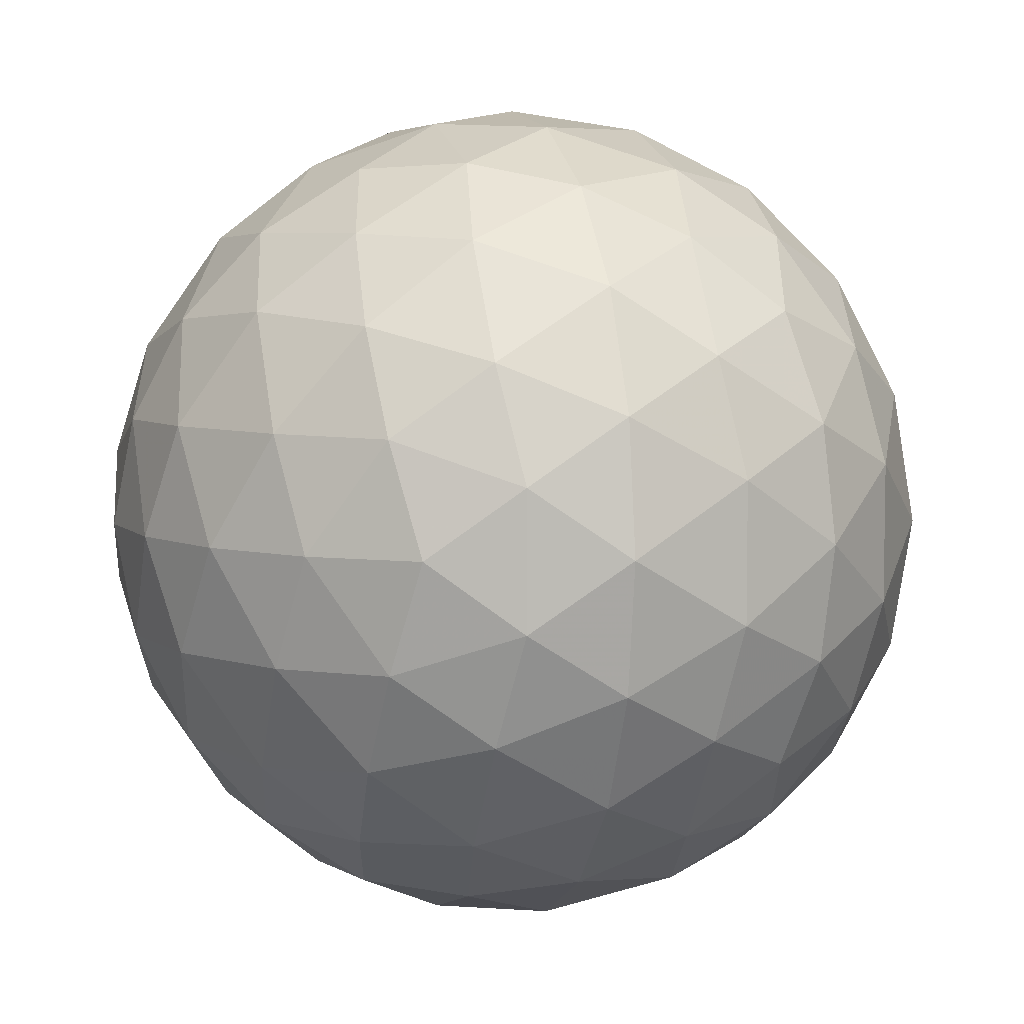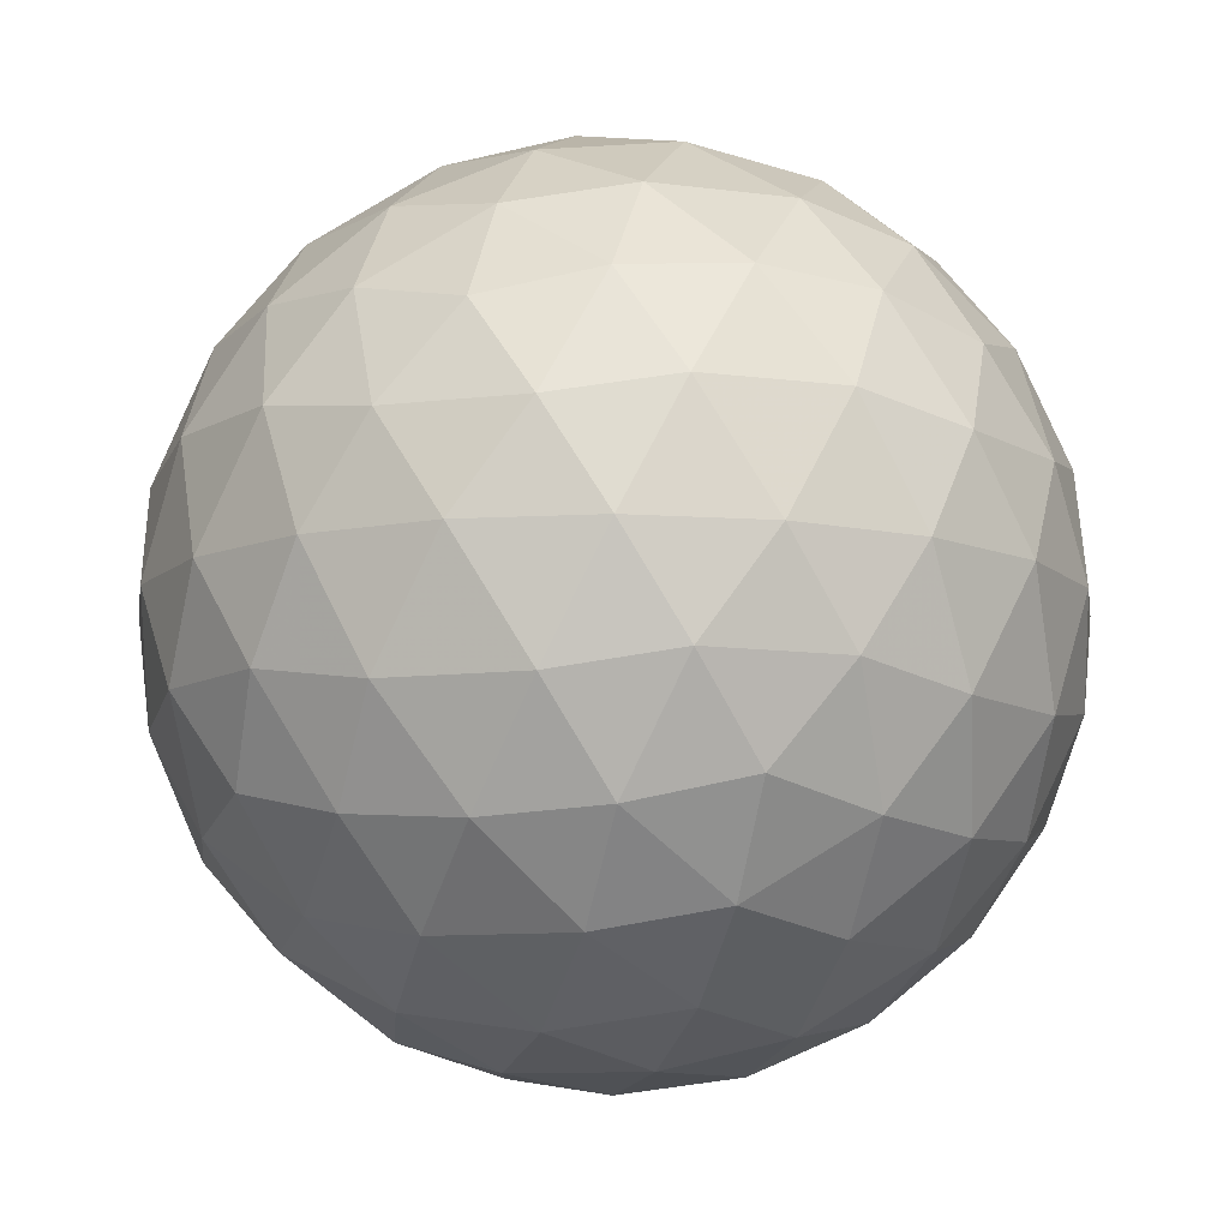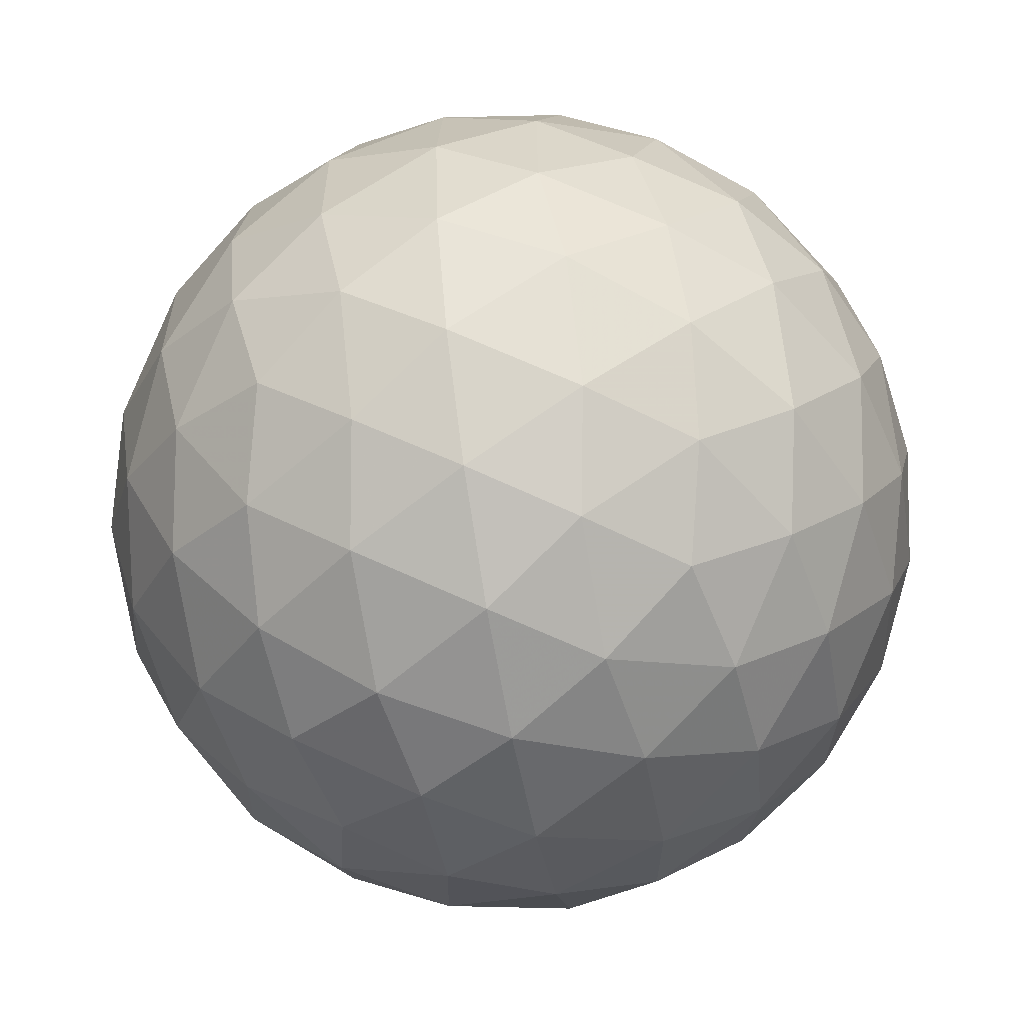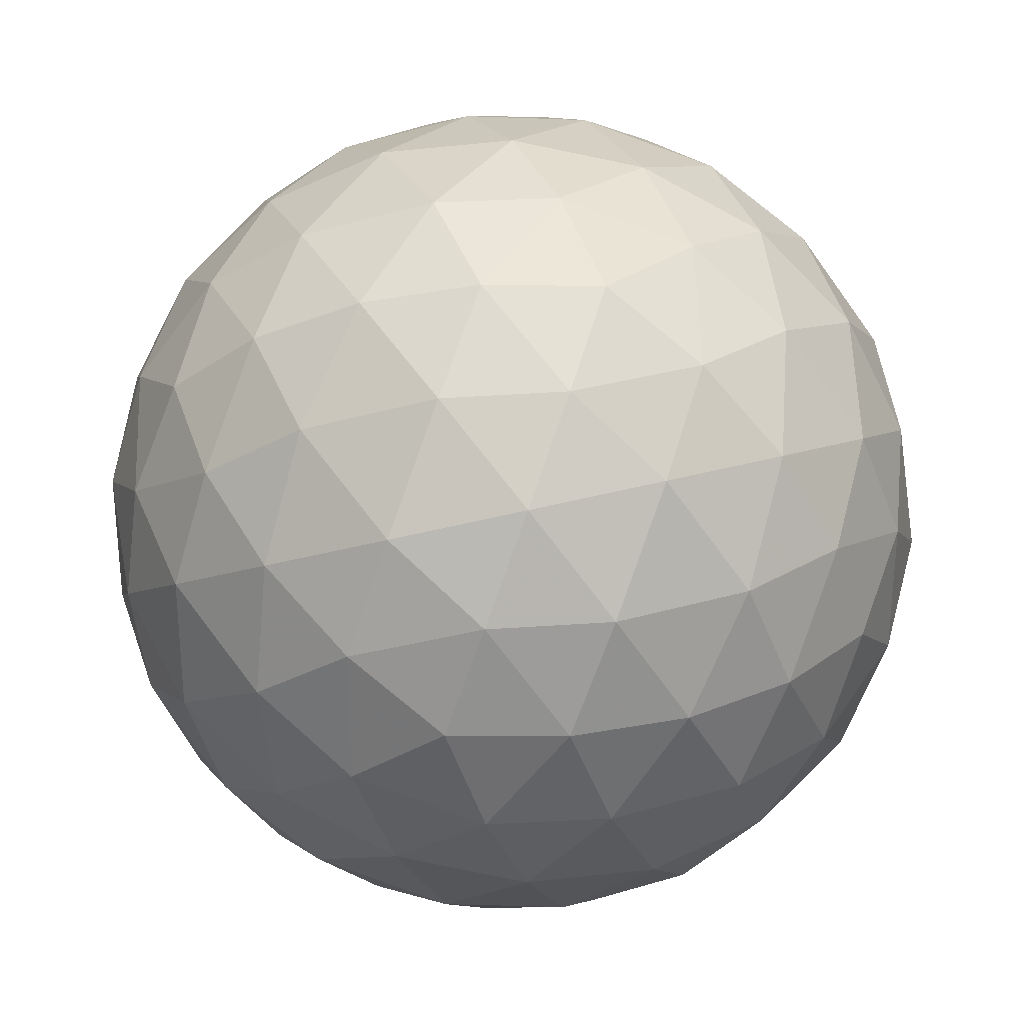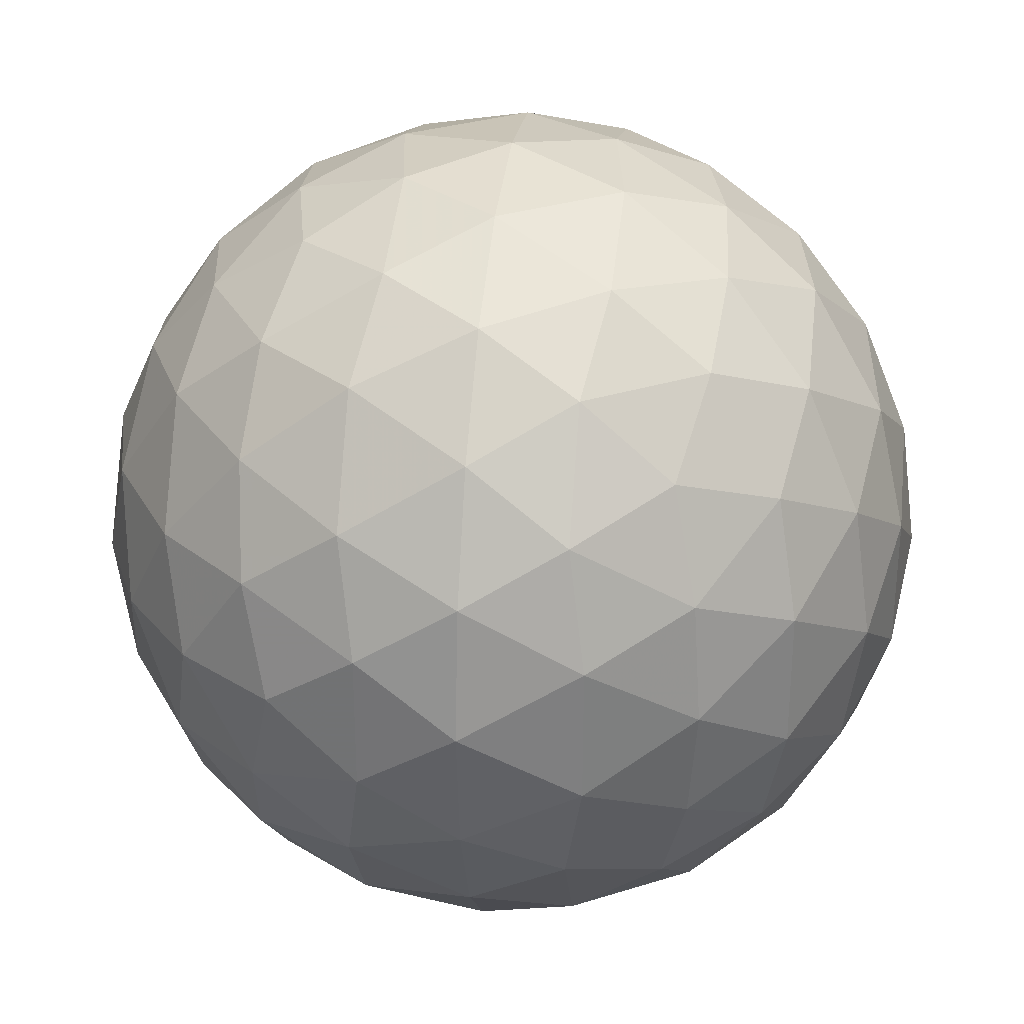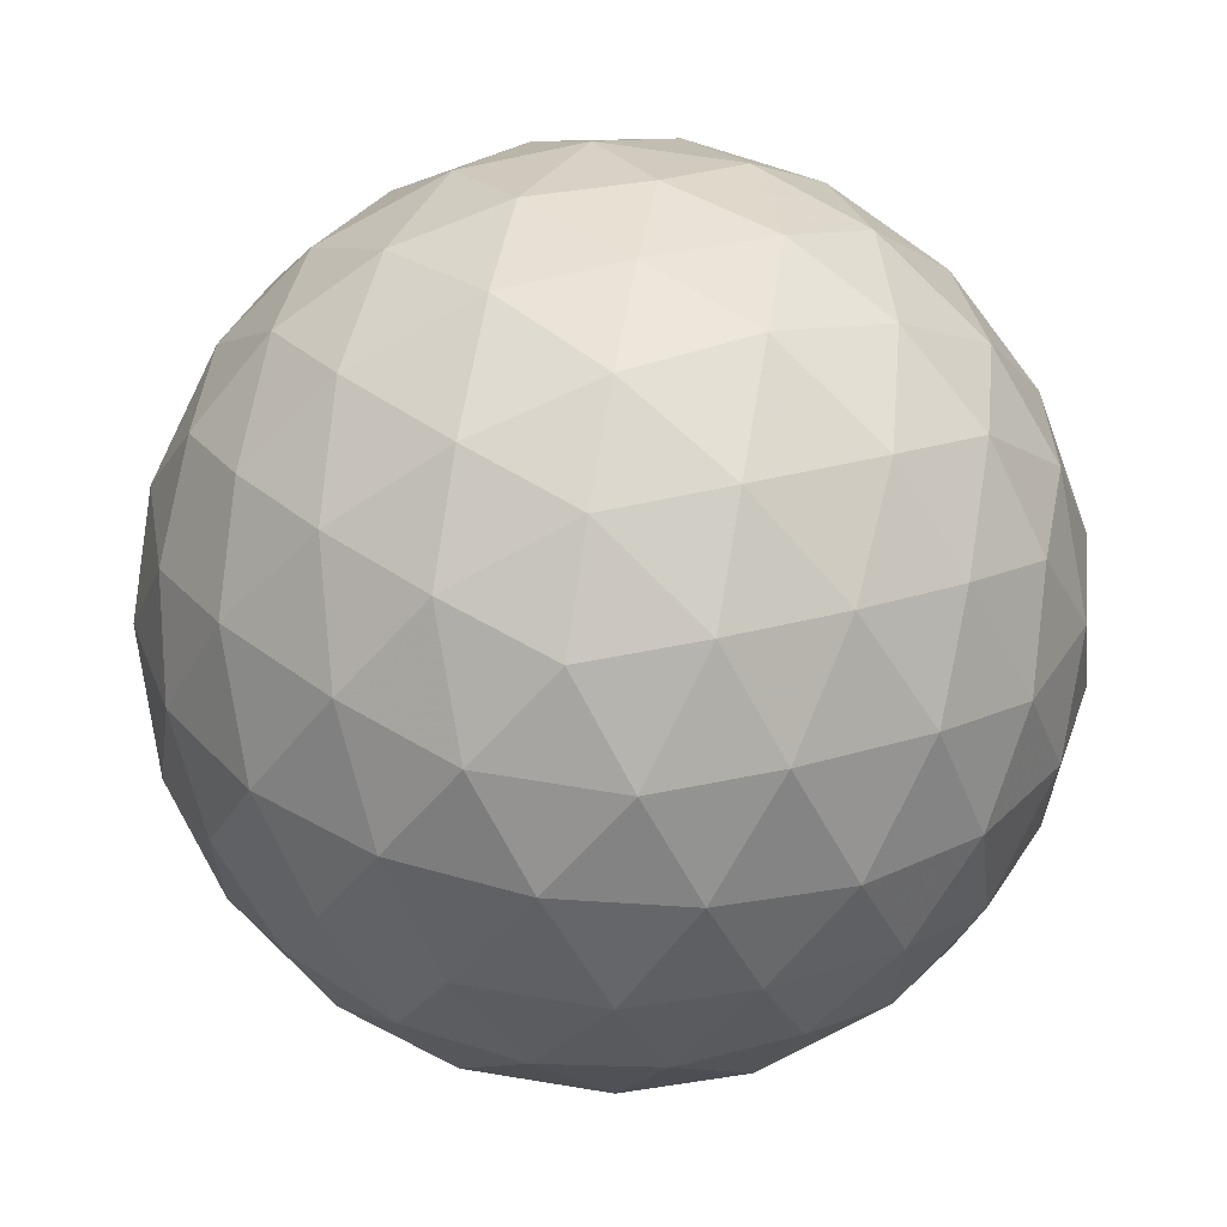
<metadata>
{"format":"obj","ext":"obj","renderer":"f3d","projection":"perspective","resolution":1024,"background":"white","views":[{"elev":6.3,"azim":42.8,"up":"+Z"},{"elev":79.6,"azim":-31.5,"up":"+Z"},{"elev":-60.2,"azim":-138.1,"up":"+Y"},{"elev":29.8,"azim":-113.2,"up":"+Y"},{"elev":30.6,"azim":-24.6,"up":"+Y"},{"elev":64.0,"azim":99.5,"up":"+Y"}]}
</metadata>
<code>
v 1.832 185.1 247.8
v 4.46 185.1 247.8
v 1.832 180.8 247.8
v 4.46 180.8 247.8
v 3.146 181.6 249.9
v 3.146 184.3 249.9
v 3.146 181.6 245.7
v 3.146 184.3 245.7
v 5.272 182.9 246.5
v 5.272 182.9 249.1
v 1.019 182.9 246.5
v 1.019 182.9 249.1
v 3.146 185.4 247.8
v 3.146 180.4 247.8
v 2.373 180.9 249
v 3.918 180.9 249
v 2.373 185 249
v 3.918 185 249
v 3.146 182.9 250.3
v 2.373 180.9 246.5
v 3.918 180.9 246.5
v 2.373 185 246.5
v 3.918 185 246.5
v 3.146 182.9 245.3
v 5.168 184.2 247
v 5.168 181.7 247
v 4.396 182.2 245.8
v 4.396 183.7 245.8
v 5.168 184.2 248.6
v 5.168 181.7 248.6
v 4.396 182.2 249.8
v 4.396 183.7 249.8
v 5.646 182.9 247.8
v 1.123 184.2 247
v 1.123 181.7 247
v 1.896 182.2 245.8
v 1.896 183.7 245.8
v 1.123 184.2 248.6
v 1.123 181.7 248.6
v 1.896 182.2 249.8
v 1.896 183.7 249.8
v 0.6458 182.9 247.8
v 2.463 185.4 247.8
v 3.829 185.4 247.8
v 2.463 180.5 247.8
v 3.829 180.5 247.8
v 2.061 180.8 248.4
v 2.744 181.2 249.6
v 2.74 180.6 248.5
v 4.231 180.8 248.4
v 3.547 181.2 249.6
v 3.552 180.6 248.5
v 3.146 180.8 249.1
v 2.061 185.1 248.4
v 2.744 184.7 249.6
v 2.74 185.3 248.5
v 4.231 185.1 248.4
v 3.547 184.7 249.6
v 3.552 185.3 248.5
v 3.146 185.1 249.1
v 3.146 182.3 250.2
v 3.146 183.6 250.2
v 2.061 180.8 247.1
v 2.744 181.2 246
v 2.74 180.6 247.1
v 4.231 180.8 247.1
v 3.547 181.2 246
v 3.552 180.6 247.1
v 3.146 180.8 246.5
v 2.061 185.1 247.1
v 2.744 184.7 246
v 2.74 185.3 247.1
v 4.231 185.1 247.1
v 3.547 184.7 246
v 3.552 185.3 247.1
v 3.146 185.1 246.5
v 3.146 182.3 245.4
v 3.146 183.6 245.4
v 4.88 184.7 247.4
v 5.303 183.6 246.7
v 4.615 184.7 246.7
v 4.88 181.2 247.4
v 5.303 182.3 246.7
v 4.615 181.2 246.7
v 3.796 181.9 245.6
v 4.901 182.5 246.1
v 4.209 181.5 246.1
v 3.803 182.5 245.4
v 4.866 181.9 246.3
v 3.796 184 245.6
v 4.901 183.3 246.1
v 4.209 184.4 246.1
v 3.803 183.4 245.4
v 4.866 184 246.3
v 4.46 182.9 245.7
v 4.88 184.7 248.2
v 5.303 183.6 248.9
v 4.615 184.7 248.9
v 5.272 184.3 247.8
v 4.88 181.2 248.2
v 5.303 182.3 248.9
v 4.615 181.2 248.9
v 5.272 181.6 247.8
v 3.796 181.9 250
v 4.901 182.5 249.5
v 4.209 181.5 249.5
v 3.803 182.5 250.2
v 4.866 181.9 249.3
v 3.796 184 250
v 4.901 183.3 249.5
v 4.209 184.4 249.5
v 3.803 183.4 250.2
v 4.866 184 249.3
v 4.46 182.9 249.9
v 5.551 182.9 247.1
v 5.551 182.9 248.5
v 5.523 183.6 247.4
v 5.523 182.3 247.4
v 5.523 183.6 248.2
v 5.523 182.3 248.2
v 1.411 184.7 247.4
v 0.9892 183.6 246.7
v 1.676 184.7 246.7
v 1.411 181.2 247.4
v 0.9892 182.3 246.7
v 1.676 181.2 246.7
v 2.496 181.9 245.6
v 1.391 182.5 246.1
v 2.083 181.5 246.1
v 2.489 182.5 245.4
v 1.425 181.9 246.3
v 2.496 184 245.6
v 1.391 183.3 246.1
v 2.083 184.4 246.1
v 2.489 183.4 245.4
v 1.425 184 246.3
v 1.832 182.9 245.7
v 1.411 184.7 248.2
v 0.9892 183.6 248.9
v 1.676 184.7 248.9
v 1.019 184.3 247.8
v 1.411 181.2 248.2
v 0.9892 182.3 248.9
v 1.676 181.2 248.9
v 1.019 181.6 247.8
v 2.496 181.9 250
v 1.391 182.5 249.5
v 2.083 181.5 249.5
v 2.489 182.5 250.2
v 1.425 181.9 249.3
v 2.496 184 250
v 1.391 183.3 249.5
v 2.083 184.4 249.5
v 2.489 183.4 250.2
v 1.425 184 249.3
v 1.832 182.9 249.9
v 0.741 182.9 247.1
v 0.741 182.9 248.5
v 0.7682 183.6 247.4
v 0.7682 182.3 247.4
v 0.7682 183.6 248.2
v 0.7682 182.3 248.2
f 1 138 54
f 138 38 140
f 54 140 17
f 138 140 54
f 38 139 155
f 139 12 152
f 155 152 41
f 139 152 155
f 17 153 55
f 153 41 151
f 55 151 6
f 153 151 55
f 38 155 140
f 155 41 153
f 140 153 17
f 155 153 140
f 1 54 43
f 54 17 56
f 43 56 13
f 54 56 43
f 17 55 60
f 55 6 58
f 60 58 18
f 55 58 60
f 13 59 44
f 59 18 57
f 44 57 2
f 59 57 44
f 17 60 56
f 60 18 59
f 56 59 13
f 60 59 56
f 1 43 70
f 43 13 72
f 70 72 22
f 43 72 70
f 13 44 75
f 44 2 73
f 75 73 23
f 44 73 75
f 22 76 71
f 76 23 74
f 71 74 8
f 76 74 71
f 13 75 72
f 75 23 76
f 72 76 22
f 75 76 72
f 1 70 121
f 70 22 123
f 121 123 34
f 70 123 121
f 22 71 134
f 71 8 132
f 134 132 37
f 71 132 134
f 34 136 122
f 136 37 133
f 122 133 11
f 136 133 122
f 22 134 123
f 134 37 136
f 123 136 34
f 134 136 123
f 1 121 138
f 121 34 141
f 138 141 38
f 121 141 138
f 34 122 159
f 122 11 157
f 159 157 42
f 122 157 159
f 38 161 139
f 161 42 158
f 139 158 12
f 161 158 139
f 34 159 141
f 159 42 161
f 141 161 38
f 159 161 141
f 2 57 96
f 57 18 98
f 96 98 29
f 57 98 96
f 18 58 111
f 58 6 109
f 111 109 32
f 58 109 111
f 29 113 97
f 113 32 110
f 97 110 10
f 113 110 97
f 18 111 98
f 111 32 113
f 98 113 29
f 111 113 98
f 6 151 62
f 151 41 154
f 62 154 19
f 151 154 62
f 41 152 156
f 152 12 147
f 156 147 40
f 152 147 156
f 19 149 61
f 149 40 146
f 61 146 5
f 149 146 61
f 41 156 154
f 156 40 149
f 154 149 19
f 156 149 154
f 12 158 143
f 158 42 162
f 143 162 39
f 158 162 143
f 42 157 160
f 157 11 125
f 160 125 35
f 157 125 160
f 39 145 142
f 145 35 124
f 142 124 3
f 145 124 142
f 42 160 162
f 160 35 145
f 162 145 39
f 160 145 162
f 11 133 128
f 133 37 137
f 128 137 36
f 133 137 128
f 37 132 135
f 132 8 78
f 135 78 24
f 132 78 135
f 36 130 127
f 130 24 77
f 127 77 7
f 130 77 127
f 37 135 137
f 135 24 130
f 137 130 36
f 135 130 137
f 8 74 90
f 74 23 92
f 90 92 28
f 74 92 90
f 23 73 81
f 73 2 79
f 81 79 25
f 73 79 81
f 28 94 91
f 94 25 80
f 91 80 9
f 94 80 91
f 23 81 92
f 81 25 94
f 92 94 28
f 81 94 92
f 4 100 50
f 100 30 102
f 50 102 16
f 100 102 50
f 30 101 108
f 101 10 105
f 108 105 31
f 101 105 108
f 16 106 51
f 106 31 104
f 51 104 5
f 106 104 51
f 30 108 102
f 108 31 106
f 102 106 16
f 108 106 102
f 4 50 46
f 50 16 52
f 46 52 14
f 50 52 46
f 16 51 53
f 51 5 48
f 53 48 15
f 51 48 53
f 14 49 45
f 49 15 47
f 45 47 3
f 49 47 45
f 16 53 52
f 53 15 49
f 52 49 14
f 53 49 52
f 4 46 66
f 46 14 68
f 66 68 21
f 46 68 66
f 14 45 65
f 45 3 63
f 65 63 20
f 45 63 65
f 21 69 67
f 69 20 64
f 67 64 7
f 69 64 67
f 14 65 68
f 65 20 69
f 68 69 21
f 65 69 68
f 4 66 82
f 66 21 84
f 82 84 26
f 66 84 82
f 21 67 87
f 67 7 85
f 87 85 27
f 67 85 87
f 26 89 83
f 89 27 86
f 83 86 9
f 89 86 83
f 21 87 84
f 87 27 89
f 84 89 26
f 87 89 84
f 4 82 100
f 82 26 103
f 100 103 30
f 82 103 100
f 26 83 118
f 83 9 115
f 118 115 33
f 83 115 118
f 30 120 101
f 120 33 116
f 101 116 10
f 120 116 101
f 26 118 103
f 118 33 120
f 103 120 30
f 118 120 103
f 5 104 61
f 104 31 107
f 61 107 19
f 104 107 61
f 31 105 114
f 105 10 110
f 114 110 32
f 105 110 114
f 19 112 62
f 112 32 109
f 62 109 6
f 112 109 62
f 31 114 107
f 114 32 112
f 107 112 19
f 114 112 107
f 3 47 142
f 47 15 144
f 142 144 39
f 47 144 142
f 15 48 148
f 48 5 146
f 148 146 40
f 48 146 148
f 39 150 143
f 150 40 147
f 143 147 12
f 150 147 143
f 15 148 144
f 148 40 150
f 144 150 39
f 148 150 144
f 7 64 127
f 64 20 129
f 127 129 36
f 64 129 127
f 20 63 126
f 63 3 124
f 126 124 35
f 63 124 126
f 36 131 128
f 131 35 125
f 128 125 11
f 131 125 128
f 20 126 129
f 126 35 131
f 129 131 36
f 126 131 129
f 9 86 91
f 86 27 95
f 91 95 28
f 86 95 91
f 27 85 88
f 85 7 77
f 88 77 24
f 85 77 88
f 28 93 90
f 93 24 78
f 90 78 8
f 93 78 90
f 27 88 95
f 88 24 93
f 95 93 28
f 88 93 95
f 10 116 97
f 116 33 119
f 97 119 29
f 116 119 97
f 33 115 117
f 115 9 80
f 117 80 25
f 115 80 117
f 29 99 96
f 99 25 79
f 96 79 2
f 99 79 96
f 33 117 119
f 117 25 99
f 119 99 29
f 117 99 119

</code>
